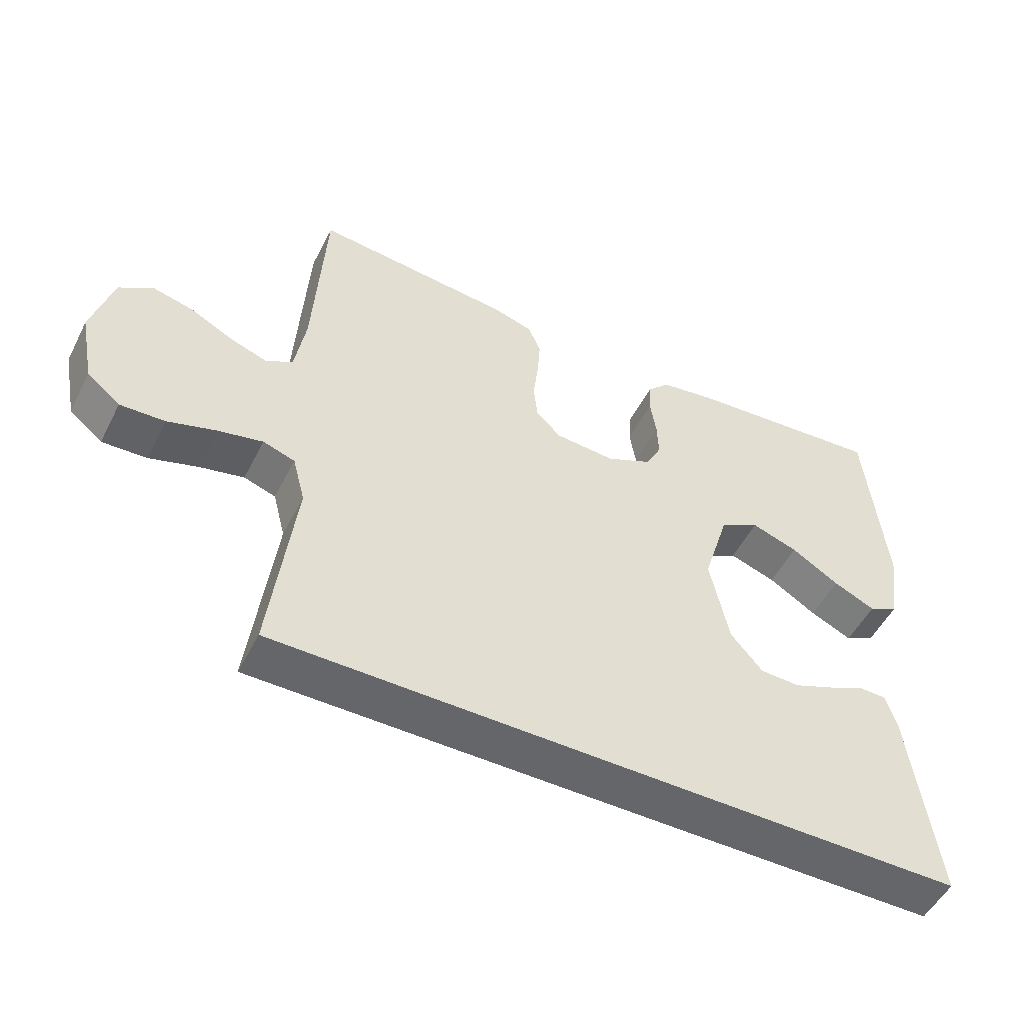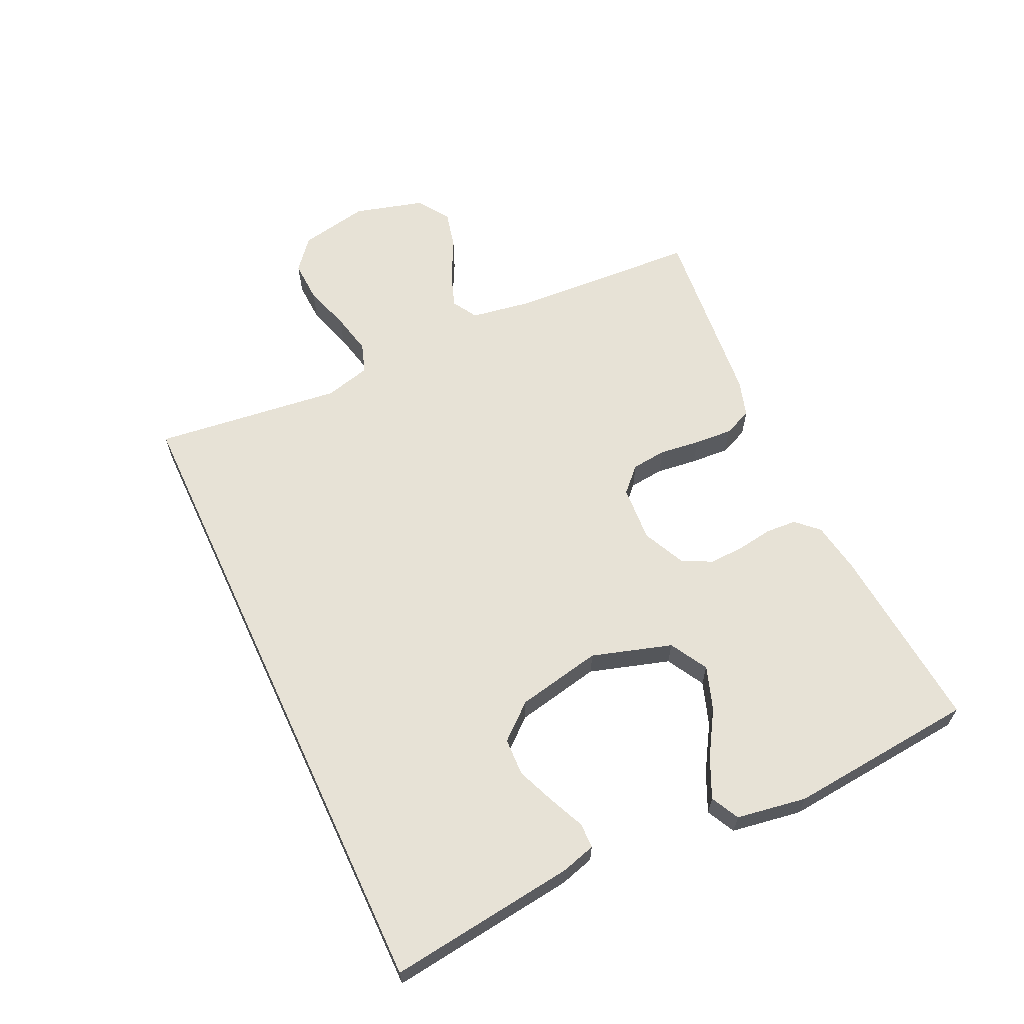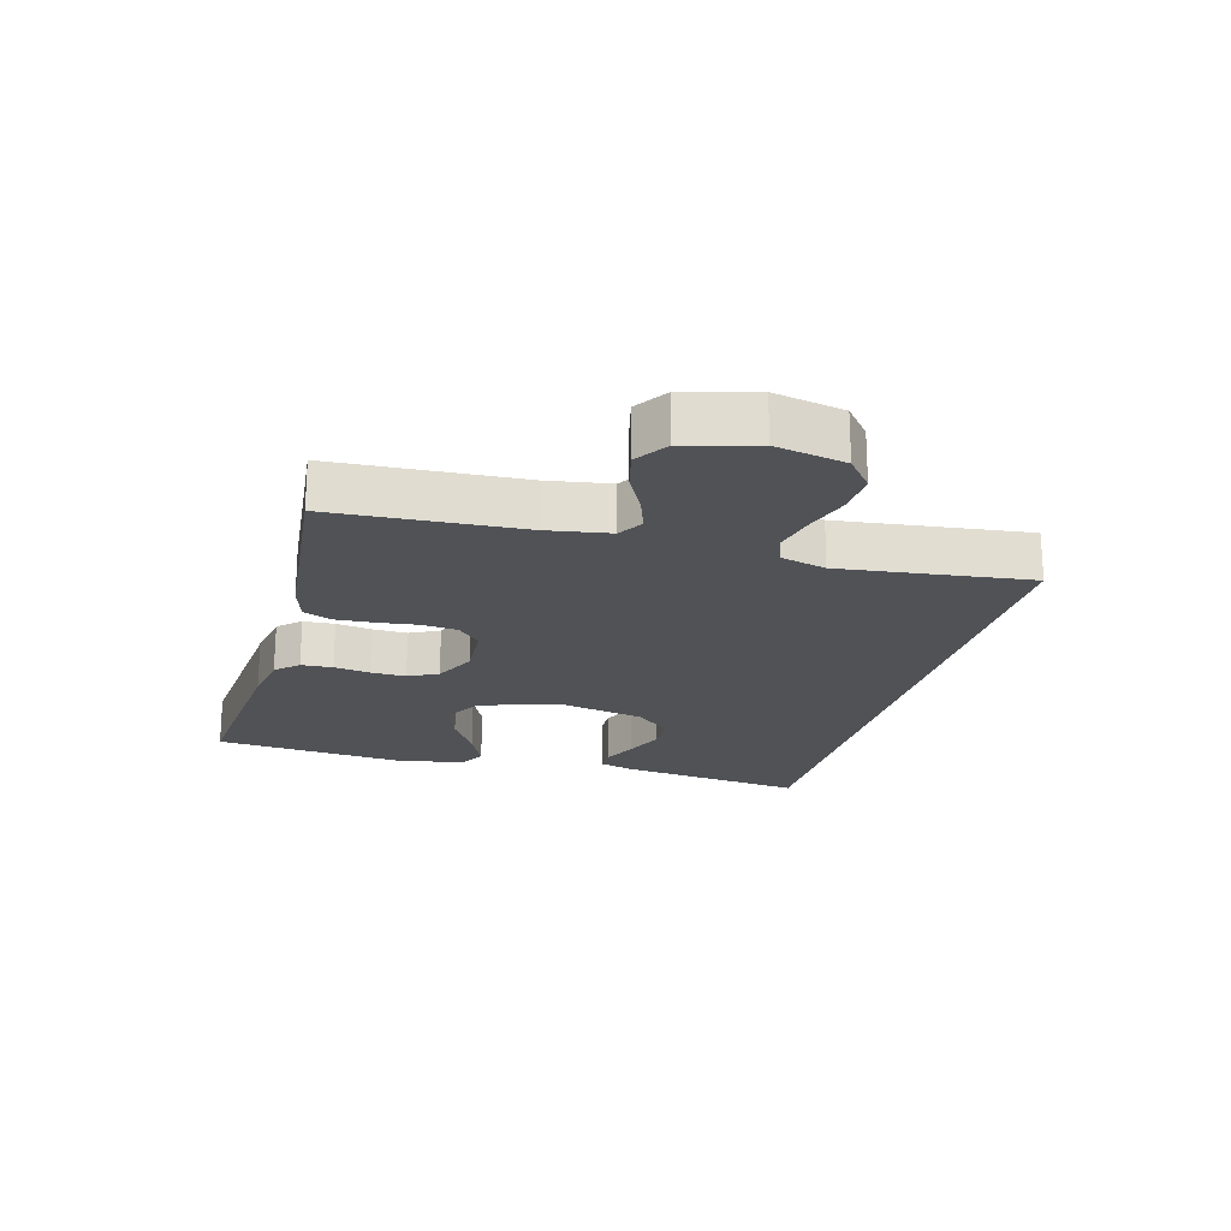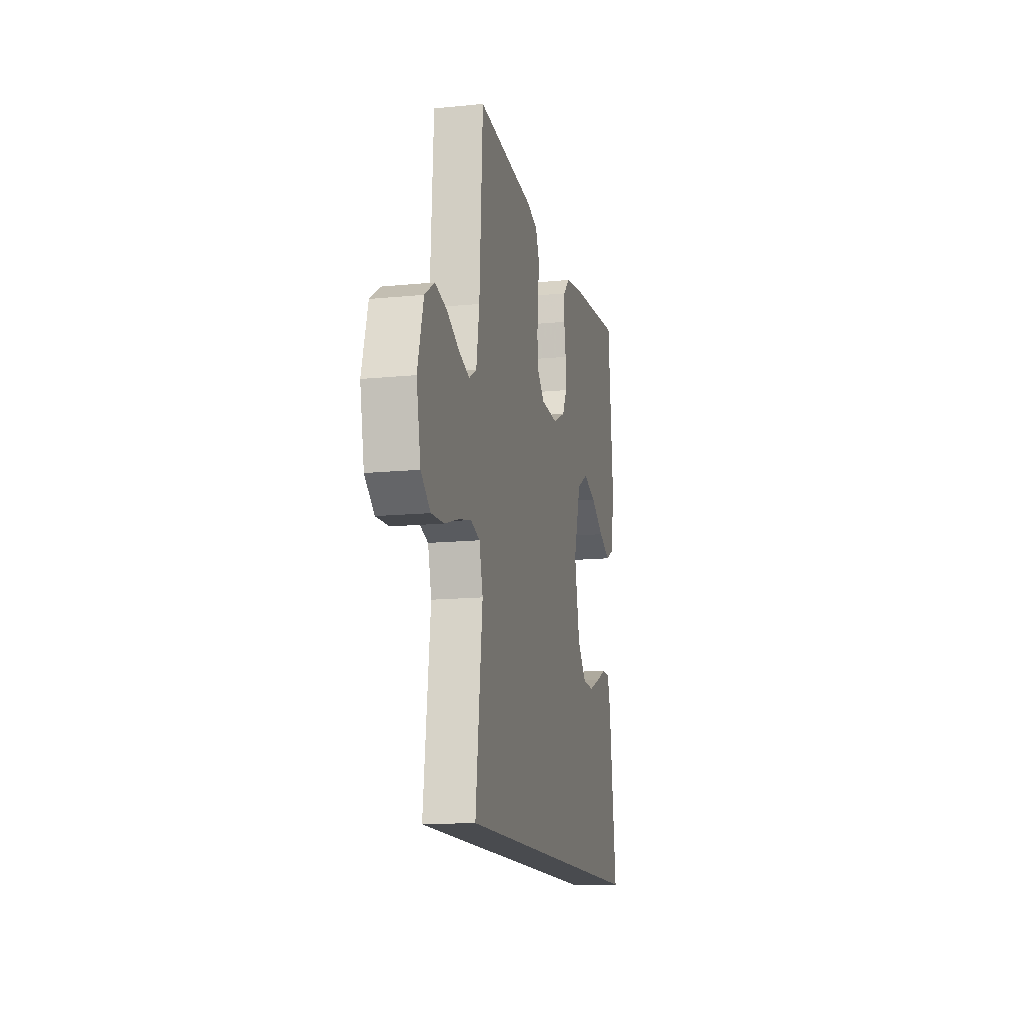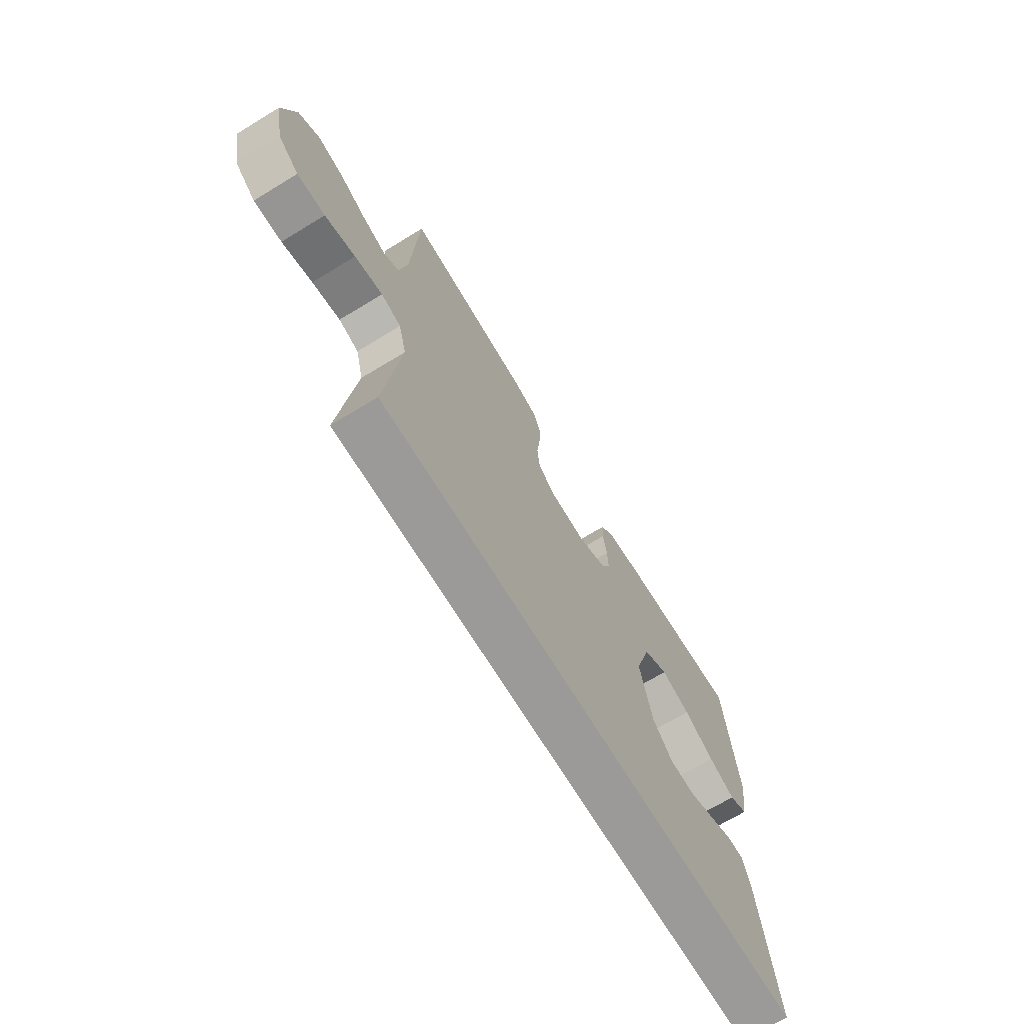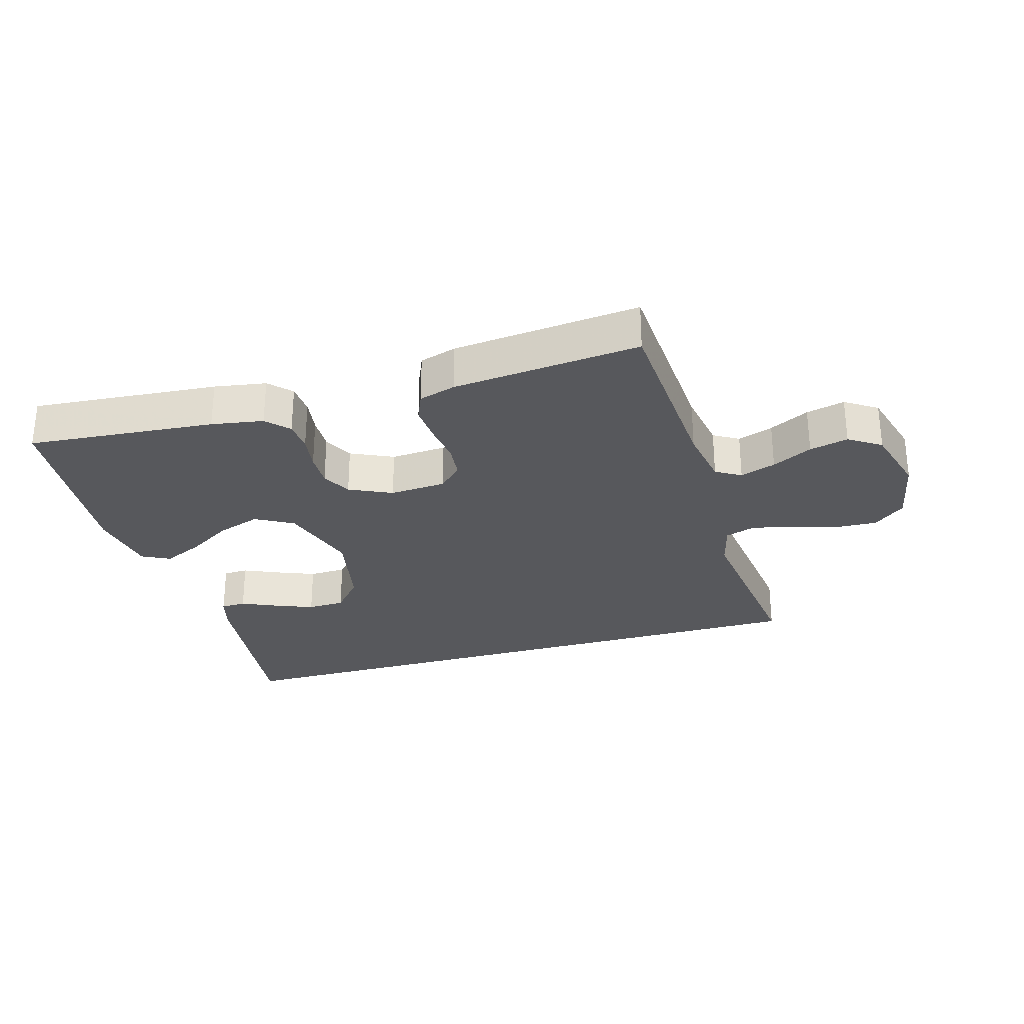
<metadata>
{"format":"obj","ext":"obj","renderer":"f3d","projection":"perspective","resolution":1024,"background":"white","views":[{"elev":-51.7,"azim":153.4,"up":"+Z"},{"elev":62.9,"azim":-115.0,"up":"+Y"},{"elev":-20.7,"azim":74.6,"up":"+Y"},{"elev":-14.0,"azim":102.5,"up":"+Z"},{"elev":-69.5,"azim":121.3,"up":"+Z"},{"elev":-28.4,"azim":16.3,"up":"+Y"}]}
</metadata>
<code>
v -0.5 0.07 0.5
v -0.2 0.07 0.474
v -0.117 0.07 0.46
v -0.084 0.07 0.425
v -0.081 0.07 0.375
v -0.09 0.07 0.318
v -0.092 0.07 0.262
v -0.068 0.07 0.215
v 0 0.07 0.183
v 0.09 0.07 0.189
v 0.128 0.07 0.226
v 0.134 0.07 0.282
v 0.126 0.07 0.347
v 0.122 0.07 0.408
v 0.141 0.07 0.453
v 0.2 0.07 0.471
v 0.5 0.07 0.5
v 0.517 0.07 0.2
v 0.533 0.07 0.102
v 0.573 0.07 0.078
v 0.63 0.07 0.098
v 0.694 0.07 0.131
v 0.756 0.07 0.146
v 0.807 0.07 0.112
v 0.838 0.07 0
v 0.816 0.07 -0.111
v 0.766 0.07 -0.152
v 0.699 0.07 -0.149
v 0.626 0.07 -0.126
v 0.559 0.07 -0.111
v 0.511 0.07 -0.127
v 0.492 0.07 -0.2
v 0.528 0.07 -0.5
v -0.509 0.07 -0.5
v -0.471 0.07 -0.2
v -0.455 0.07 -0.145
v -0.415 0.07 -0.144
v -0.359 0.07 -0.169
v -0.297 0.07 -0.194
v -0.237 0.07 -0.192
v -0.189 0.07 -0.136
v -0.161 0.07 0
v -0.2 0.07 0.128
v -0.26 0.07 0.162
v -0.33 0.07 0.138
v -0.402 0.07 0.094
v -0.465 0.07 0.065
v -0.51 0.07 0.088
v -0.528 0.07 0.2
v -0.5 0 0.5
v -0.2 0 0.474
v -0.117 0 0.46
v -0.084 0 0.425
v -0.081 0 0.375
v -0.09 0 0.318
v -0.092 0 0.262
v -0.068 0 0.215
v 0 0 0.183
v 0.09 0 0.189
v 0.128 0 0.226
v 0.134 0 0.282
v 0.126 0 0.347
v 0.122 0 0.408
v 0.141 0 0.453
v 0.2 0 0.471
v 0.5 0 0.5
v 0.517 0 0.2
v 0.533 0 0.102
v 0.573 0 0.078
v 0.63 0 0.098
v 0.694 0 0.131
v 0.756 0 0.146
v 0.807 0 0.112
v 0.838 0 0
v 0.816 0 -0.111
v 0.766 0 -0.152
v 0.699 0 -0.149
v 0.626 0 -0.126
v 0.559 0 -0.111
v 0.511 0 -0.127
v 0.492 0 -0.2
v 0.528 0 -0.5
v -0.509 0 -0.5
v -0.471 0 -0.2
v -0.455 0 -0.145
v -0.415 0 -0.144
v -0.359 0 -0.169
v -0.297 0 -0.194
v -0.237 0 -0.192
v -0.189 0 -0.136
v -0.161 0 0
v -0.2 0 0.128
v -0.26 0 0.162
v -0.33 0 0.138
v -0.402 0 0.094
v -0.465 0 0.065
v -0.51 0 0.088
v -0.528 0 0.2
f 45 46 47 48
f 44 45 48 49
f 35 36 37 38
f 35 38 39
f 32 33 34 35
f 32 35 39 40
f 26 27 28 29
f 26 29 30
f 25 26 30
f 24 25 30 31
f 21 22 23 24
f 20 21 24 31
f 15 16 17 18
f 15 18 19
f 12 13 14 15
f 12 15 19
f 11 12 19 20
f 3 4 5 6
f 3 6 7
f 2 3 7
f 44 49 1 2
f 43 44 2 7
f 42 43 7 8
f 41 42 8 9
f 31 32 40 41
f 31 41 9 10
f 10 11 20 31
f 97 96 95 94
f 98 97 94 93
f 87 86 85 84
f 88 87 84
f 84 83 82 81
f 89 88 84 81
f 78 77 76 75
f 79 78 75
f 79 75 74
f 80 79 74 73
f 73 72 71 70
f 80 73 70 69
f 67 66 65 64
f 68 67 64
f 64 63 62 61
f 68 64 61
f 69 68 61 60
f 55 54 53 52
f 56 55 52
f 56 52 51
f 51 50 98 93
f 56 51 93 92
f 57 56 92 91
f 58 57 91 90
f 90 89 81 80
f 59 58 90 80
f 80 69 60 59
f 1 50 51 2
f 2 51 52 3
f 3 52 53 4
f 4 53 54 5
f 5 54 55 6
f 6 55 56 7
f 7 56 57 8
f 8 57 58 9
f 9 58 59 10
f 10 59 60 11
f 11 60 61 12
f 12 61 62 13
f 13 62 63 14
f 14 63 64 15
f 15 64 65 16
f 16 65 66 17
f 17 66 67 18
f 18 67 68 19
f 19 68 69 20
f 20 69 70 21
f 21 70 71 22
f 22 71 72 23
f 23 72 73 24
f 24 73 74 25
f 25 74 75 26
f 26 75 76 27
f 27 76 77 28
f 28 77 78 29
f 29 78 79 30
f 30 79 80 31
f 31 80 81 32
f 32 81 82 33
f 33 82 83 34
f 34 83 84 35
f 35 84 85 36
f 36 85 86 37
f 37 86 87 38
f 38 87 88 39
f 39 88 89 40
f 40 89 90 41
f 41 90 91 42
f 42 91 92 43
f 43 92 93 44
f 44 93 94 45
f 45 94 95 46
f 46 95 96 47
f 47 96 97 48
f 48 97 98 49
f 49 98 50 1

</code>
